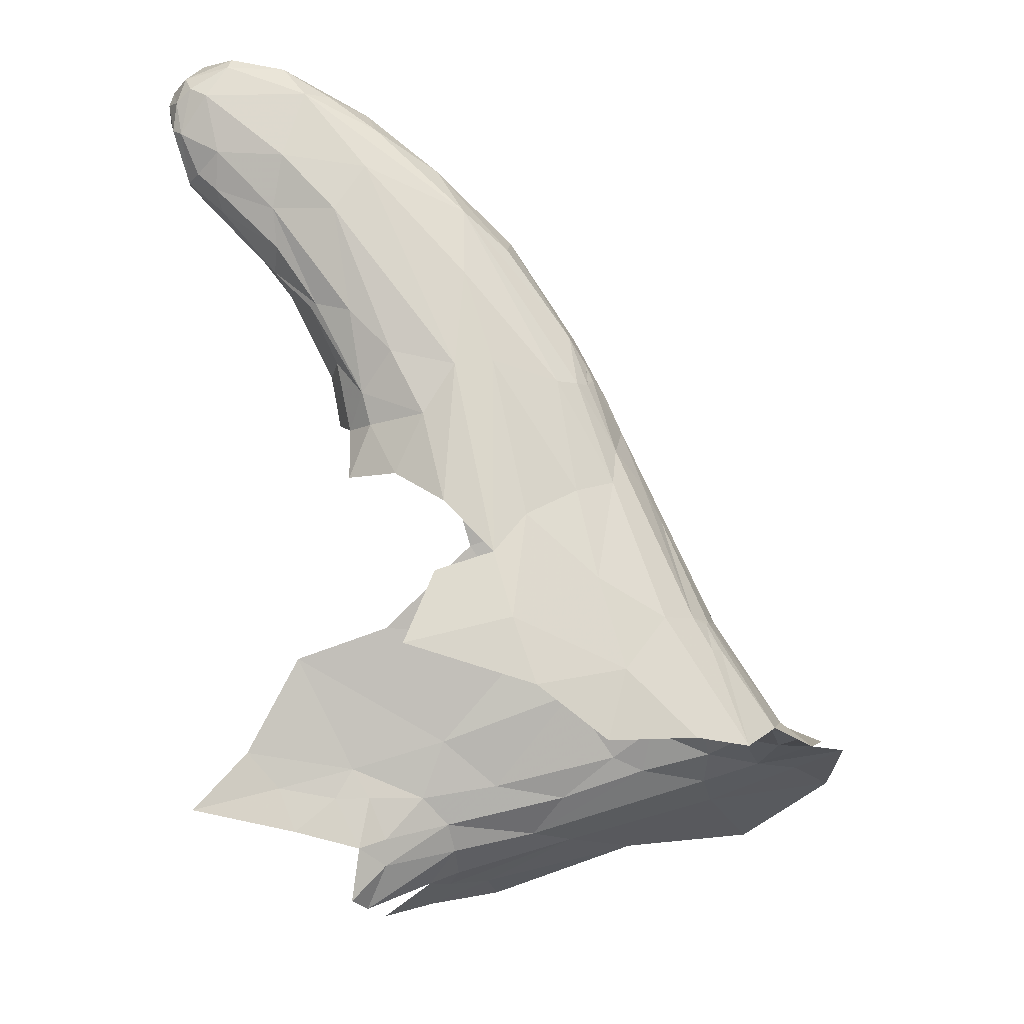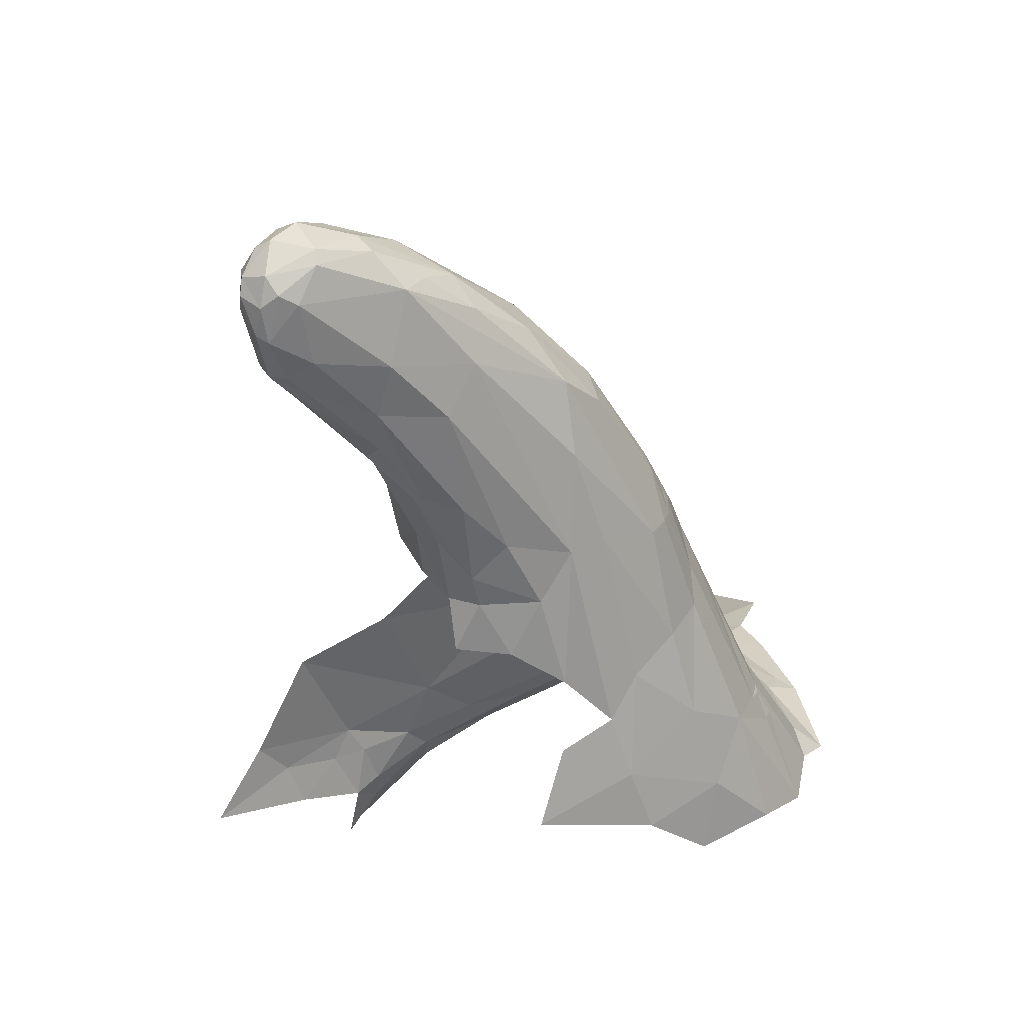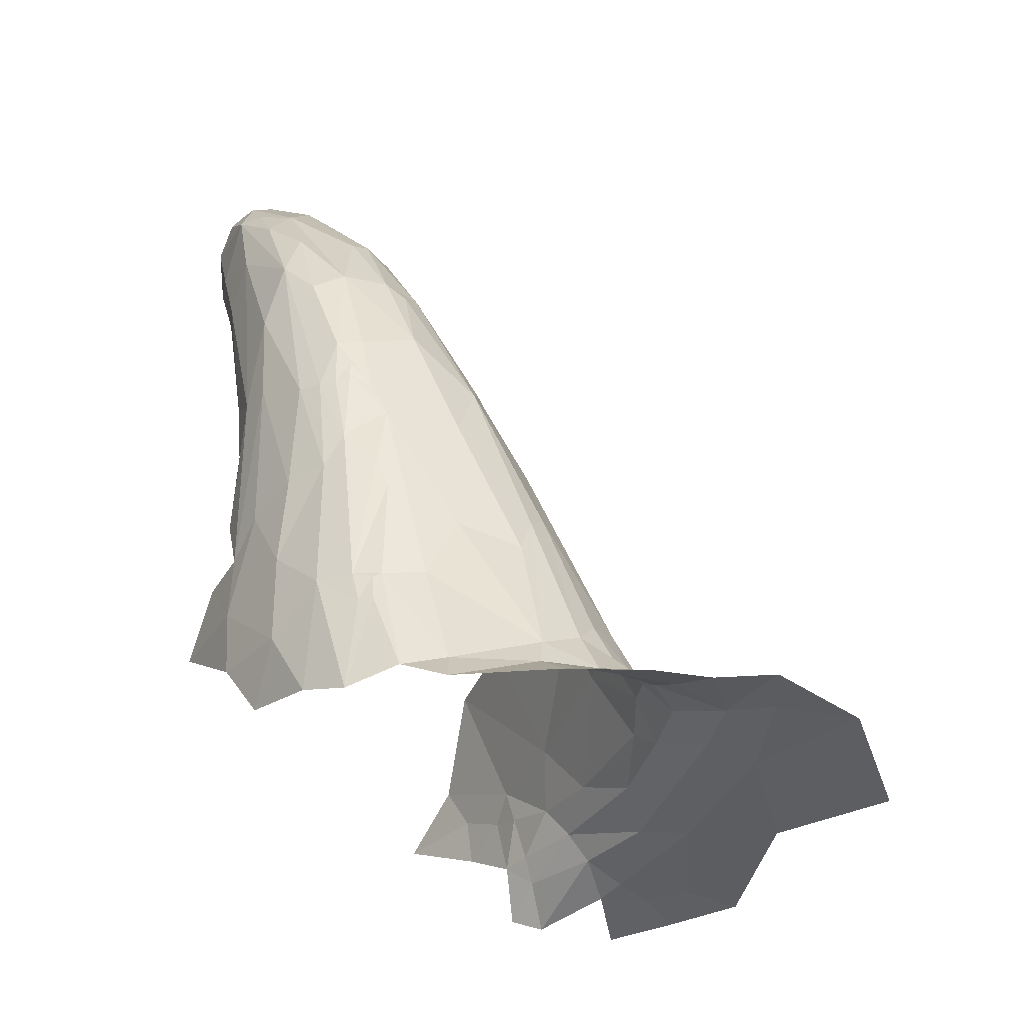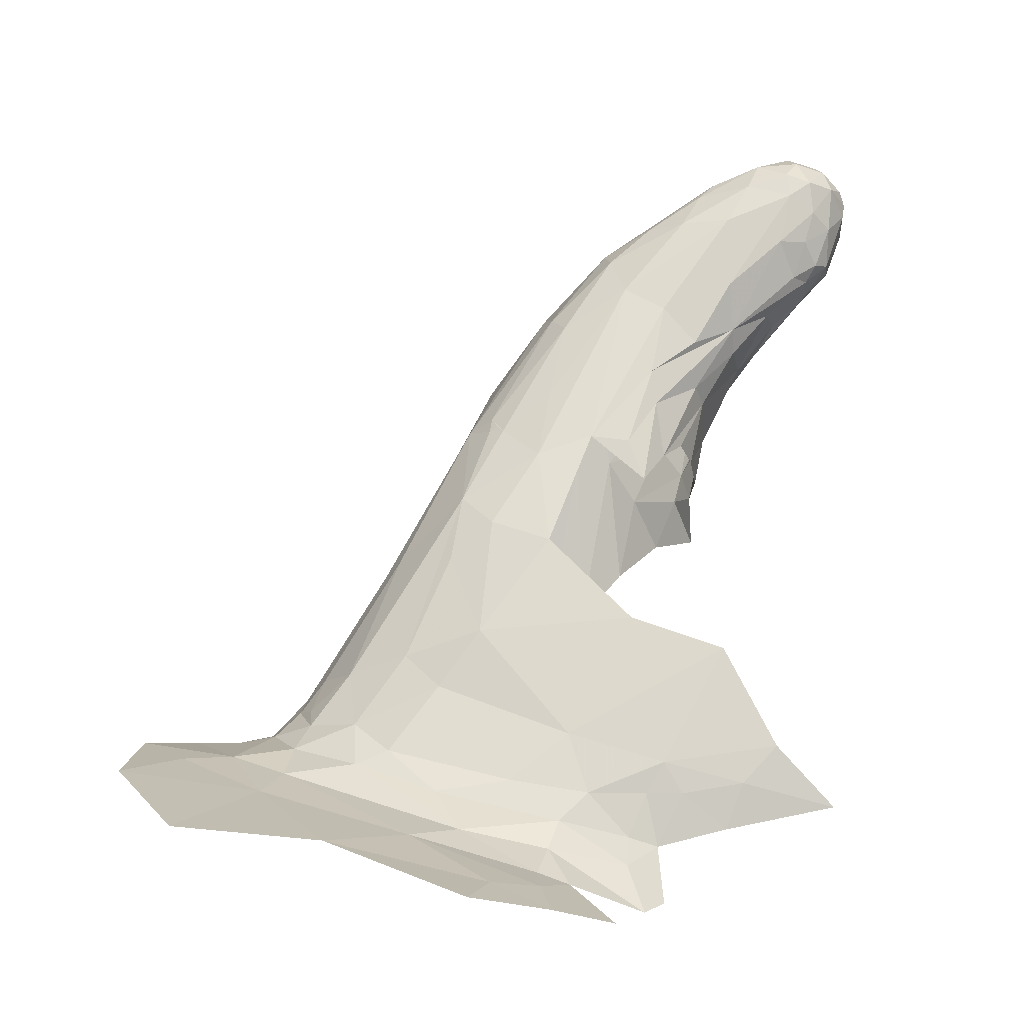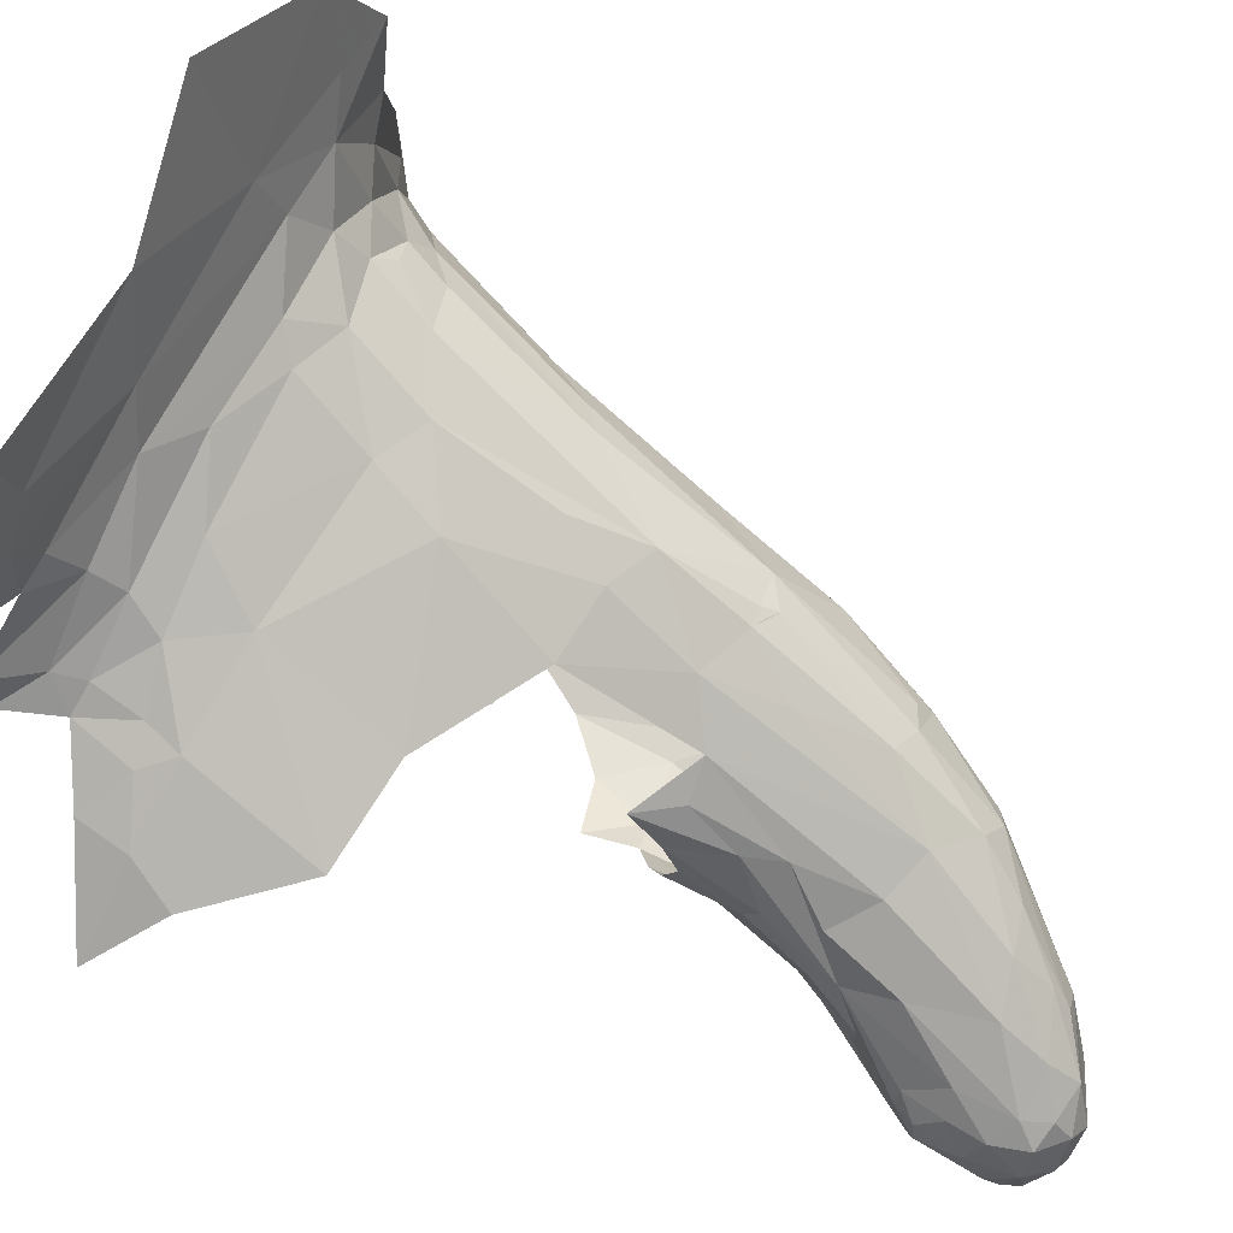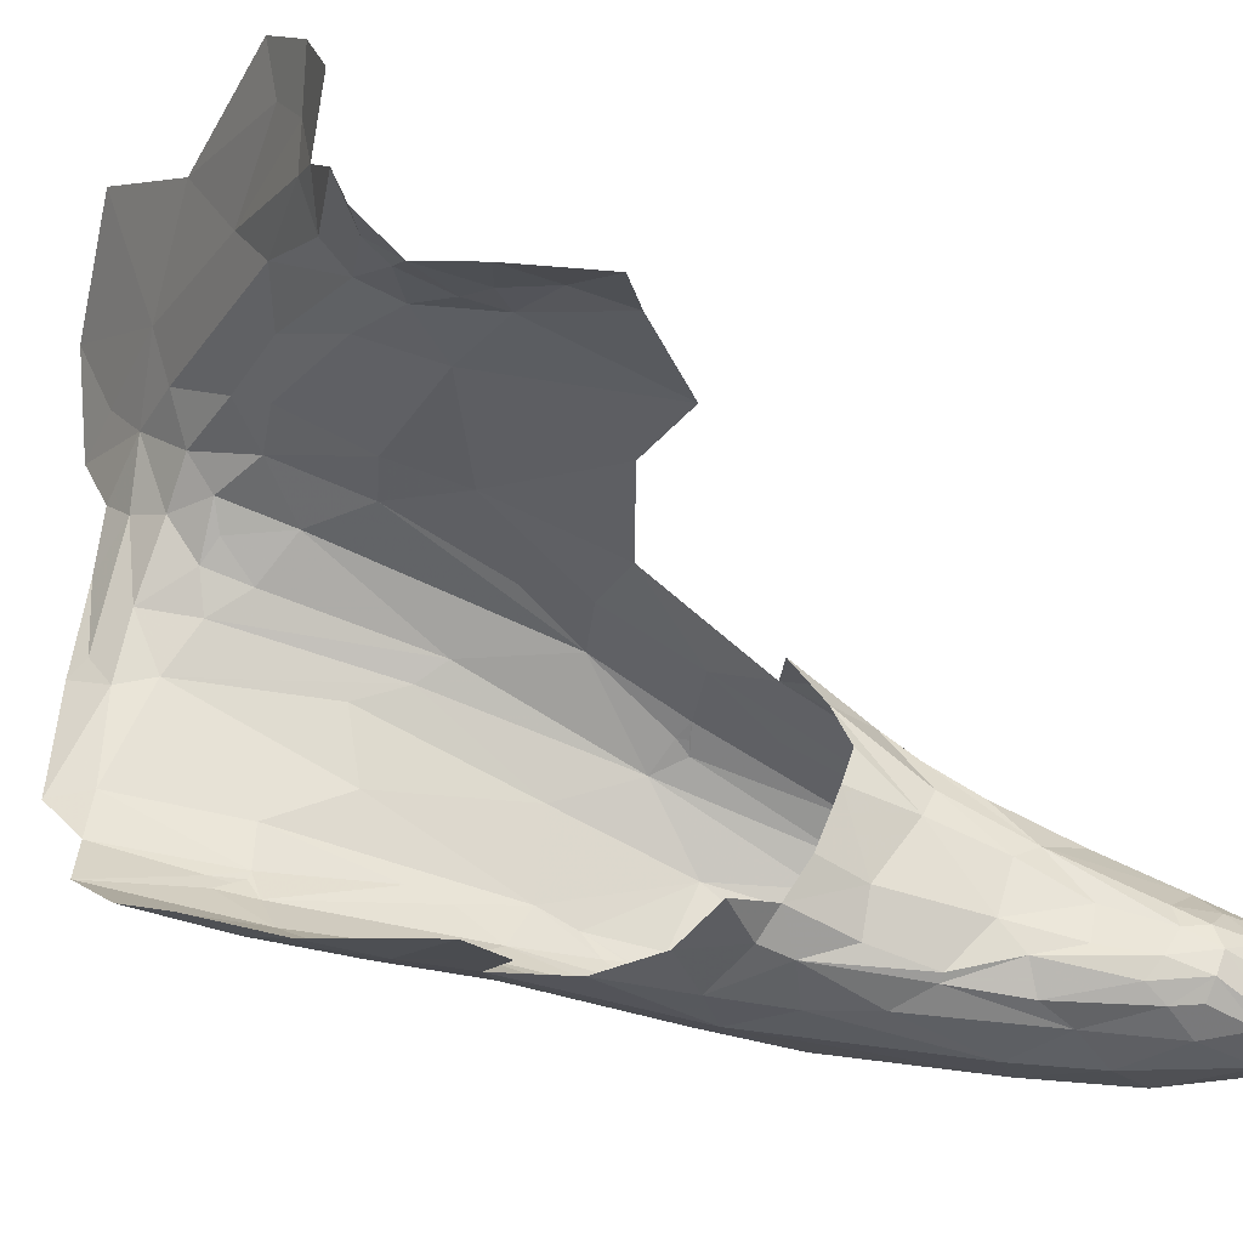
<metadata>
{"format":"obj","ext":"obj","renderer":"f3d","projection":"perspective","resolution":1024,"background":"white","views":[{"elev":-8.8,"azim":-167.8,"up":"+Y"},{"elev":27.0,"azim":169.9,"up":"+Y"},{"elev":-17.4,"azim":-100.1,"up":"+Y"},{"elev":-9.0,"azim":25.0,"up":"+Y"},{"elev":73.5,"azim":104.0,"up":"+Z"},{"elev":-33.8,"azim":46.1,"up":"+Z"}]}
</metadata>
<code>
v -2.003 9.669 -1.027
v -2.107 9.617 -0.9547
v -2.057 9.554 -0.9835
v -1.853 9.791 -1.167
v -1.848 9.871 -1.173
v -1.871 9.817 -1.129
v -2.404 9.082 -1.253
v -2.336 9.389 -1.237
v -2.324 9.165 -1.259
v -2.008 9.588 -1.055
v -2.036 9.597 -1.24
v -2.034 9.658 -1.256
v -1.933 9.699 -1.25
v -1.877 9.792 -1.268
v -1.867 9.846 -1.267
v -1.859 9.801 -1.26
v -2.139 9.651 -1.262
v -2.163 9.484 -1.248
v -2.053 9.743 -1.272
v -2.082 9.853 -1.247
v -1.922 9.852 -1.278
v -2.101 9.502 -1.229
v -2.02 9.566 -1.2
v -2.09 9.498 -1.221
v -1.952 9.904 -1.259
v -2.192 9.299 -1.219
v -2.148 9.297 -1.185
v -2.155 9.215 -1.208
v -1.905 9.848 -1.101
v -2.007 9.795 -1.034
v -1.866 9.727 -1.191
v -1.841 9.829 -1.221
v -1.912 9.696 -1.129
v -1.899 9.693 -1.163
v -2.103 9.396 -1.141
v -2.036 9.534 -1.158
v -2.067 9.45 -1.045
v -2.087 9.36 -0.9816
v -2.089 9.339 -1.039
v -2.064 9.473 -1.003
v -2.11 9.431 -0.9185
v -2.1 9.335 -0.9296
v -1.937 9.666 -1.228
v -1.877 9.722 -1.158
v -1.841 9.854 -1.232
v -1.906 9.921 -1.142
v -1.875 9.876 -1.126
v -1.869 9.912 -1.192
v -2.119 9.286 -0.878
v -2.232 9.414 -1.246
v -2.286 9.309 -1.244
v -2.179 9.351 -1.225
v -2.185 9.725 -1.24
v -2.336 9.657 -1.178
v -2.345 9.545 -1.212
v -1.877 9.891 -1.254
v -1.891 9.928 -1.205
v -1.845 9.879 -1.222
v -1.877 9.72 -1.225
v -2.239 9.214 -1.24
v -1.923 9.757 -1.088
v -1.887 9.761 -1.125
v -1.901 9.727 -1.249
v -1.914 9.676 -1.2
v -2.179 9.657 -0.9417
v -2.204 9.364 -0.8367
v -2.146 9.357 -0.8711
v -2.118 9.493 -0.9211
v -1.893 9.867 -1.274
v -1.953 9.923 -1.242
v -2.13 9.407 -1.201
v -2.018 9.548 -1.08
v -1.942 9.756 -1.271
v -2.393 9.398 -1.214
v -1.972 9.62 -1.183
v -2.115 9.317 -1.127
v -1.967 9.627 -1.131
v -2.65 9.095 -0.9052
v -2.568 9.308 -1.016
v -2.713 8.991 -0.966
v -2.693 8.989 -1.081
v -2.57 9.264 -1.087
v -2.571 9.207 -1.12
v -2.45 9.145 -1.223
v -2.522 9.187 -1.174
v -2.088 9.791 -1.009
v -2.158 9.789 -1.016
v -2.223 9.722 -0.9768
v -2.283 9.736 -1.147
v -2.192 9.797 -1.2
v -2.656 8.985 -1.134
v -1.972 9.915 -1.11
v -1.915 9.893 -1.107
v -2.393 9.626 -1.076
v -2.28 9.736 -1.049
v -2.165 9.837 -1.158
v -2.539 9.298 -0.8888
v -2.815 8.815 -1.019
v -2.734 8.939 -1.051
v -2.782 8.783 -1.099
v -2.711 8.986 -1.036
v -2.633 9.158 -1.02
v -2.711 8.98 -1.05
v -2.722 8.938 -1.074
v -2.037 9.906 -1.222
v -2.019 9.919 -1.184
v -2.715 8.964 -1.06
v -2.366 9.602 -0.9614
v -2.461 9.486 -0.9566
v -2.454 9.39 -0.8482
v -2.252 9.746 -1.019
v -2.084 9.883 -1.117
v -2.514 9.372 -1.125
v -2.495 9.456 -1.095
v -2.487 9.37 -1.157
v -2.474 8.872 -1.263
v -2.437 8.978 -1.263
v -2.275 8.935 -1.317
v -2.604 8.899 -1.199
v -2.579 8.787 -1.22
v -2.317 9.051 -1.284
v -2.495 9.461 -1.051
v -2.523 9.397 -1.085
v -2.527 9.373 -1.099
v -2.531 9.386 -1.075
v -2.518 9.414 -1.073
v -2.399 9.6 -1.131
v -1.931 9.94 -1.171
v -2.868 8.788 -0.9525
v -2.817 8.828 -0.9434
v -2.368 9.626 -0.9963
v -2.546 9.363 -1.04
v -2.707 8.793 -1.156
v -1.978 9.866 -1.069
v -2.055 9.88 -1.084
v -2.768 8.871 -0.7885
v -2.559 9.044 -1.192
v -2.324 9.611 -0.9335
v -2.285 9.586 -0.9026
v -2.072 9.852 -1.056
v -2.607 9.213 -1.036
v -2.115 9.856 -1.212
v -2.641 9.062 -0.7989
v -2.141 8.717 -0.6632
v -2.179 8.67 -0.6295
v -2.079 8.643 -0.6896
v -2.369 9.382 -0.8111
v -2.292 9.332 -0.7969
v -2.29 9.452 -0.8453
v -2.181 8.818 -0.6728
v -2.023 8.768 -0.7152
v -1.938 8.964 -0.7812
v -2.809 8.83 -0.7995
v -2.525 8.768 -0.5499
v -2.38 8.72 -0.5669
v -2.476 8.791 -0.5762
v -2.402 9.411 -0.8344
v -2.245 9.165 -0.7408
v -2.345 9.001 -0.6653
v -2.093 9.02 -0.7473
v -2.148 8.562 -0.4842
v -2.1 8.526 -0.4227
v -2.033 8.503 -0.5223
v -2.205 8.569 -0.4174
v -2.462 8.635 -0.3283
v -2.204 8.546 -0.3324
v -2.548 8.839 -0.5887
v -2.642 8.84 -0.5993
v -2.647 8.797 -0.5513
v -2.351 9.201 -0.7282
v -2.418 9.135 -0.6989
v -2.631 8.719 -0.4109
v -2.374 8.646 -0.4584
v -2.839 8.752 -0.3022
v -2.669 8.657 -0.1997
v -2.791 8.777 -0.4209
v -2.882 8.807 -0.4422
v -2.729 8.782 -0.485
v -2.829 8.81 -0.5317
v -2.714 8.822 -0.5987
v -2.718 8.893 -0.7175
v -2.778 8.83 -0.7008
v -2.587 9.12 -0.7725
v -1.931 8.656 -0.7645
v -1.995 8.716 -0.7275
v -2.037 8.627 -0.7164
v -2.318 8.655 -0.5319
v -2.076 8.596 -0.677
v -2.13 8.564 -0.561
v -2.035 8.519 -0.6522
v -2.185 8.623 -0.596
v -2.585 8.93 -0.635
v -2.474 8.959 -0.6358
v -2.418 9.25 -0.746
v -2.777 8.81 -0.5741
v -2.841 8.815 -0.7515
v -2.87 8.805 -0.7753
v -2.849 8.813 -0.6299
v -2.629 8.751 -0.4877
v -2.267 8.739 -0.6205
v -2.545 9.141 -0.7458
v -2.408 8.903 -0.6326
v -2.4 9.385 -0.8194
v -1.902 8.733 -0.769
v -1.77 8.693 -0.8529
v -2.662 8.925 -0.6839
v -2.699 8.867 -0.6612
v -2.663 8.868 -0.6349
v -2.177 8.584 -0.536
v -2.052 8.716 -0.7058
v -1.851 8.796 -0.7979
v -2.021 8.533 -0.7033
v -2.388 9.396 -0.823
f 1 2 3
f 4 5 6
f 7 8 9
f 10 1 3
f 11 12 13
f 14 15 16
f 17 12 18
f 19 20 21
f 22 23 24
f 20 25 21
f 26 27 28
f 29 30 1
f 4 31 32
f 33 10 34
f 35 36 37
f 37 38 39
f 40 41 42
f 42 38 37
f 39 35 37
f 43 23 11
f 31 44 34
f 15 45 16
f 46 47 48
f 41 49 42
f 50 51 8
f 22 24 52
f 17 50 8
f 53 54 20
f 53 55 54
f 56 57 58
f 31 16 32
f 59 14 16
f 60 26 28
f 51 50 52
f 33 61 10
f 33 62 61
f 59 63 14
f 59 64 43
f 65 66 2
f 67 66 49
f 68 2 66
f 22 18 12
f 22 52 18
f 44 33 34
f 44 62 33
f 25 69 21
f 70 57 56
f 35 24 36
f 27 52 71
f 37 40 42
f 37 72 40
f 21 73 19
f 14 63 73
f 60 51 26
f 9 8 51
f 74 8 7
f 55 53 8
f 6 5 47
f 40 10 41
f 40 72 10
f 19 53 20
f 17 8 53
f 23 36 24
f 72 37 36
f 64 23 43
f 64 75 23
f 5 48 47
f 32 16 45
f 21 14 73
f 21 69 14
f 57 46 48
f 60 9 51
f 27 35 76
f 27 71 35
f 64 77 75
f 34 10 77
f 64 34 77
f 64 31 34
f 30 2 1
f 30 65 2
f 19 17 53
f 19 12 17
f 6 29 61
f 6 47 29
f 32 5 4
f 32 45 5
f 70 56 25
f 36 75 77
f 36 23 75
f 24 71 52
f 24 35 71
f 22 11 23
f 22 12 11
f 74 55 8
f 1 61 29
f 1 10 61
f 58 48 5
f 58 57 48
f 31 59 16
f 31 64 59
f 50 18 52
f 50 17 18
f 69 15 14
f 56 58 15
f 58 45 15
f 58 5 45
f 52 26 51
f 52 27 26
f 39 76 35
f 6 62 4
f 6 61 62
f 12 73 13
f 12 19 73
f 4 44 31
f 4 62 44
f 56 69 25
f 56 15 69
f 68 3 2
f 68 10 3
f 67 68 66
f 41 10 68
f 77 72 36
f 77 10 72
f 13 63 59
f 13 73 63
f 13 43 11
f 13 59 43
f 41 67 49
f 41 68 67
f 78 79 80
f 81 82 83
f 84 85 74
f 86 87 88
f 54 89 90
f 91 81 83
f 92 93 46
f 94 95 96
f 79 78 97
f 98 99 100
f 101 102 81
f 103 99 101
f 81 91 104
f 86 88 65
f 105 106 70
f 90 89 96
f 99 104 100
f 99 103 107
f 108 109 110
f 111 112 95
f 54 113 114
f 74 85 115
f 104 107 103
f 104 99 107
f 116 117 118
f 116 119 117
f 120 119 116
f 100 104 91
f 54 55 115
f 118 117 121
f 94 122 109
f 123 124 125
f 126 123 125
f 126 124 123
f 94 114 122
f 127 54 114
f 70 106 128
f 106 112 128
f 96 95 112
f 101 80 102
f 98 129 130
f 109 131 94
f 109 108 131
f 125 132 126
f 102 80 79
f 120 133 119
f 29 134 30
f 93 92 134
f 65 30 86
f 112 92 128
f 112 111 135
f 90 20 54
f 105 25 20
f 80 130 136
f 80 101 130
f 136 78 80
f 29 93 134
f 101 98 130
f 101 99 98
f 94 127 114
f 94 96 89
f 46 128 92
f 57 70 128
f 57 128 46
f 100 91 133
f 81 103 101
f 81 104 103
f 91 119 133
f 137 117 119
f 138 111 131
f 88 87 111
f 138 88 111
f 138 139 88
f 96 106 105
f 96 112 106
f 140 87 86
f 135 111 87
f 138 108 110
f 138 131 108
f 70 25 105
f 141 102 79
f 141 81 102
f 82 141 79
f 82 81 141
f 91 137 119
f 91 83 137
f 109 97 110
f 109 79 97
f 115 113 54
f 83 82 113
f 74 115 55
f 142 90 96
f 142 20 90
f 65 88 139
f 137 85 84
f 137 83 85
f 86 134 140
f 86 30 134
f 105 142 96
f 105 20 142
f 92 140 134
f 135 87 140
f 131 95 94
f 131 111 95
f 82 125 124
f 82 79 125
f 89 127 94
f 89 54 127
f 114 126 132
f 114 124 126
f 124 113 82
f 124 114 113
f 92 135 140
f 92 112 135
f 83 115 85
f 83 113 115
f 47 93 29
f 47 46 93
f 117 7 121
f 84 74 7
f 117 84 7
f 117 137 84
f 78 143 97
f 78 136 143
f 132 122 114
f 132 109 122
f 79 132 125
f 79 109 132
f 144 145 146
f 147 148 149
f 150 151 152
f 130 129 153
f 153 136 130
f 154 155 156
f 139 138 157
f 158 159 160
f 161 162 163
f 164 165 166
f 167 168 169
f 159 170 171
f 172 165 173
f 172 174 175
f 174 176 177
f 178 179 177
f 169 168 180
f 181 136 182
f 183 97 143
f 184 185 186
f 187 155 154
f 188 146 145
f 189 190 191
f 66 65 148
f 110 157 138
f 192 193 194
f 195 179 178
f 196 197 198
f 178 169 180
f 172 173 199
f 159 150 160
f 156 155 200
f 181 183 136
f 192 194 201
f 129 197 153
f 202 156 200
f 193 192 167
f 194 203 110
f 194 148 147
f 184 204 185
f 110 201 194
f 110 97 183
f 205 204 184
f 206 192 201
f 168 167 192
f 207 181 182
f 208 192 206
f 178 172 199
f 176 174 172
f 173 187 199
f 161 163 189
f 175 165 172
f 136 183 143
f 209 187 173
f 209 191 187
f 195 196 198
f 182 136 153
f 195 182 196
f 180 207 182
f 166 162 164
f 144 200 145
f 150 202 200
f 144 150 200
f 144 151 150
f 193 159 171
f 202 150 159
f 160 150 152
f 145 155 187
f 145 200 155
f 148 158 66
f 170 159 158
f 180 195 178
f 180 182 195
f 144 210 151
f 144 146 210
f 189 209 161
f 189 191 209
f 146 186 210
f 146 188 186
f 164 173 165
f 161 209 173
f 202 193 167
f 202 159 193
f 154 199 187
f 169 178 199
f 169 154 167
f 169 199 154
f 204 151 185
f 211 152 151
f 183 201 110
f 183 181 201
f 161 164 162
f 161 173 164
f 190 188 191
f 212 186 188
f 212 188 190
f 65 149 148
f 139 149 65
f 139 147 149
f 167 156 202
f 167 154 156
f 194 171 170
f 194 193 171
f 203 157 110
f 147 139 157
f 147 203 194
f 147 213 203
f 157 213 147
f 157 203 213
f 145 191 188
f 145 187 191
f 153 196 182
f 153 197 196
f 178 176 172
f 178 177 176
f 181 206 201
f 181 207 206
f 211 204 205
f 211 151 204
f 148 170 158
f 148 194 170
f 210 185 151
f 210 186 185
f 198 179 195
f 168 207 180
f 208 206 207
f 168 208 207
f 168 192 208

</code>
